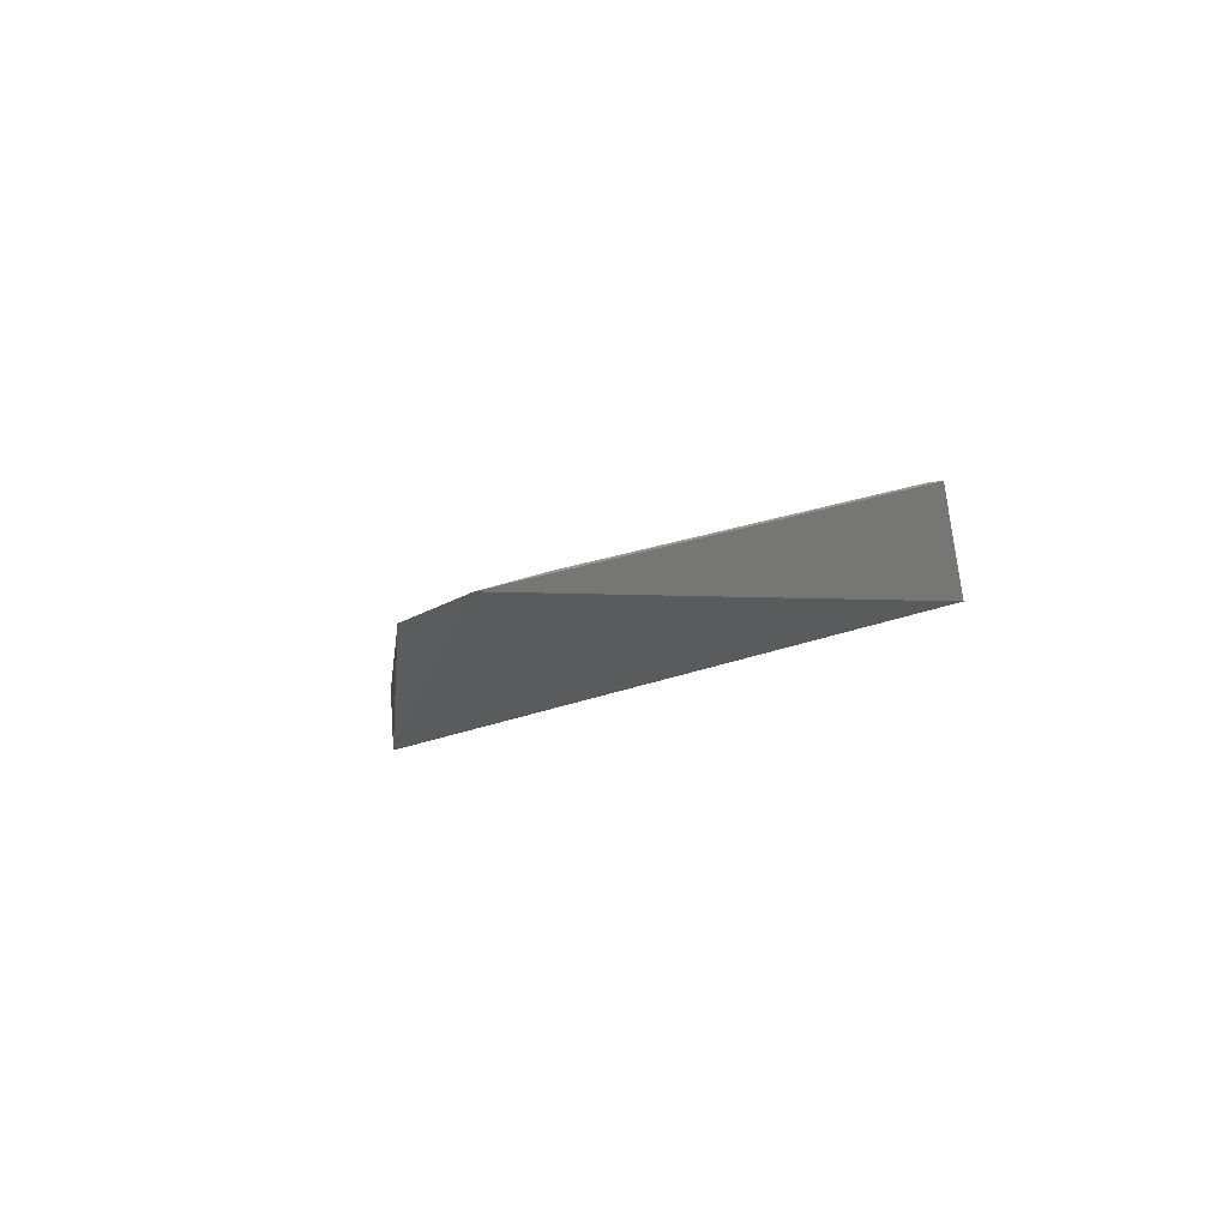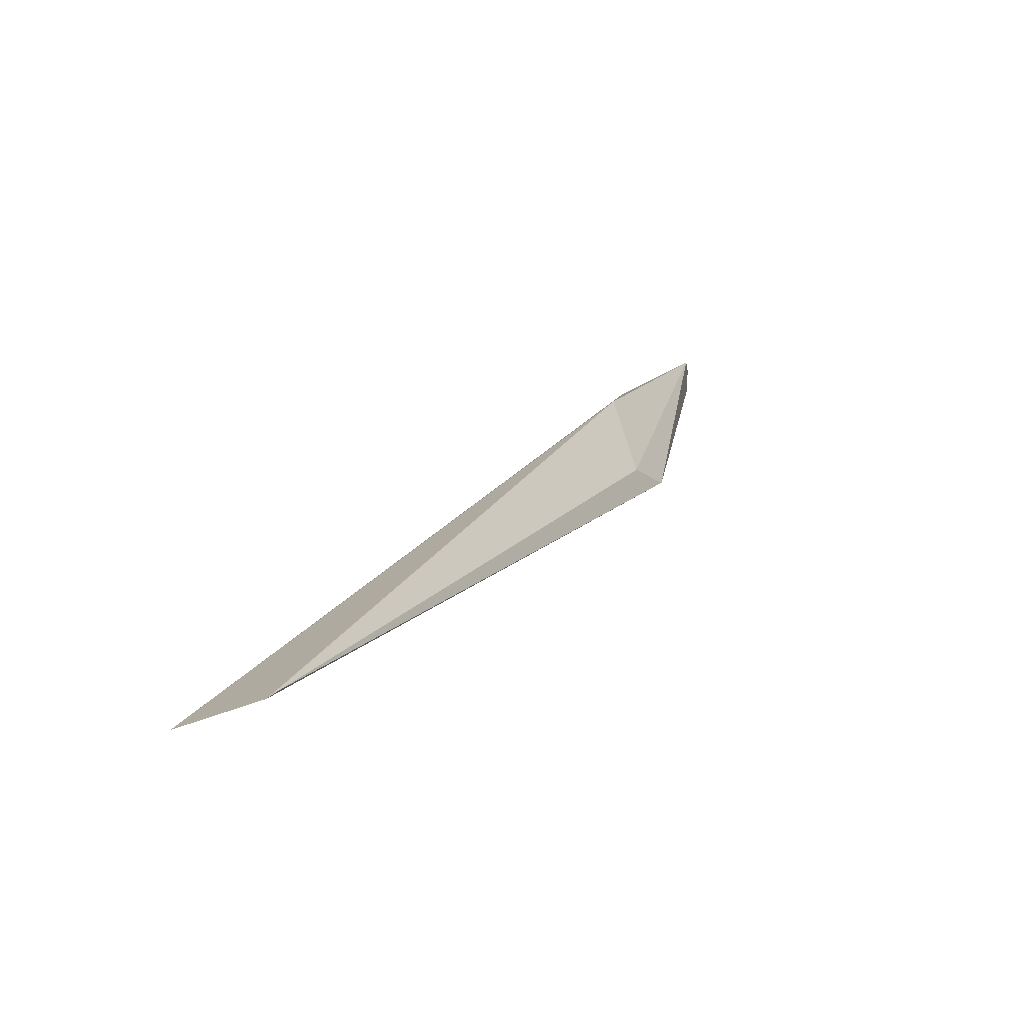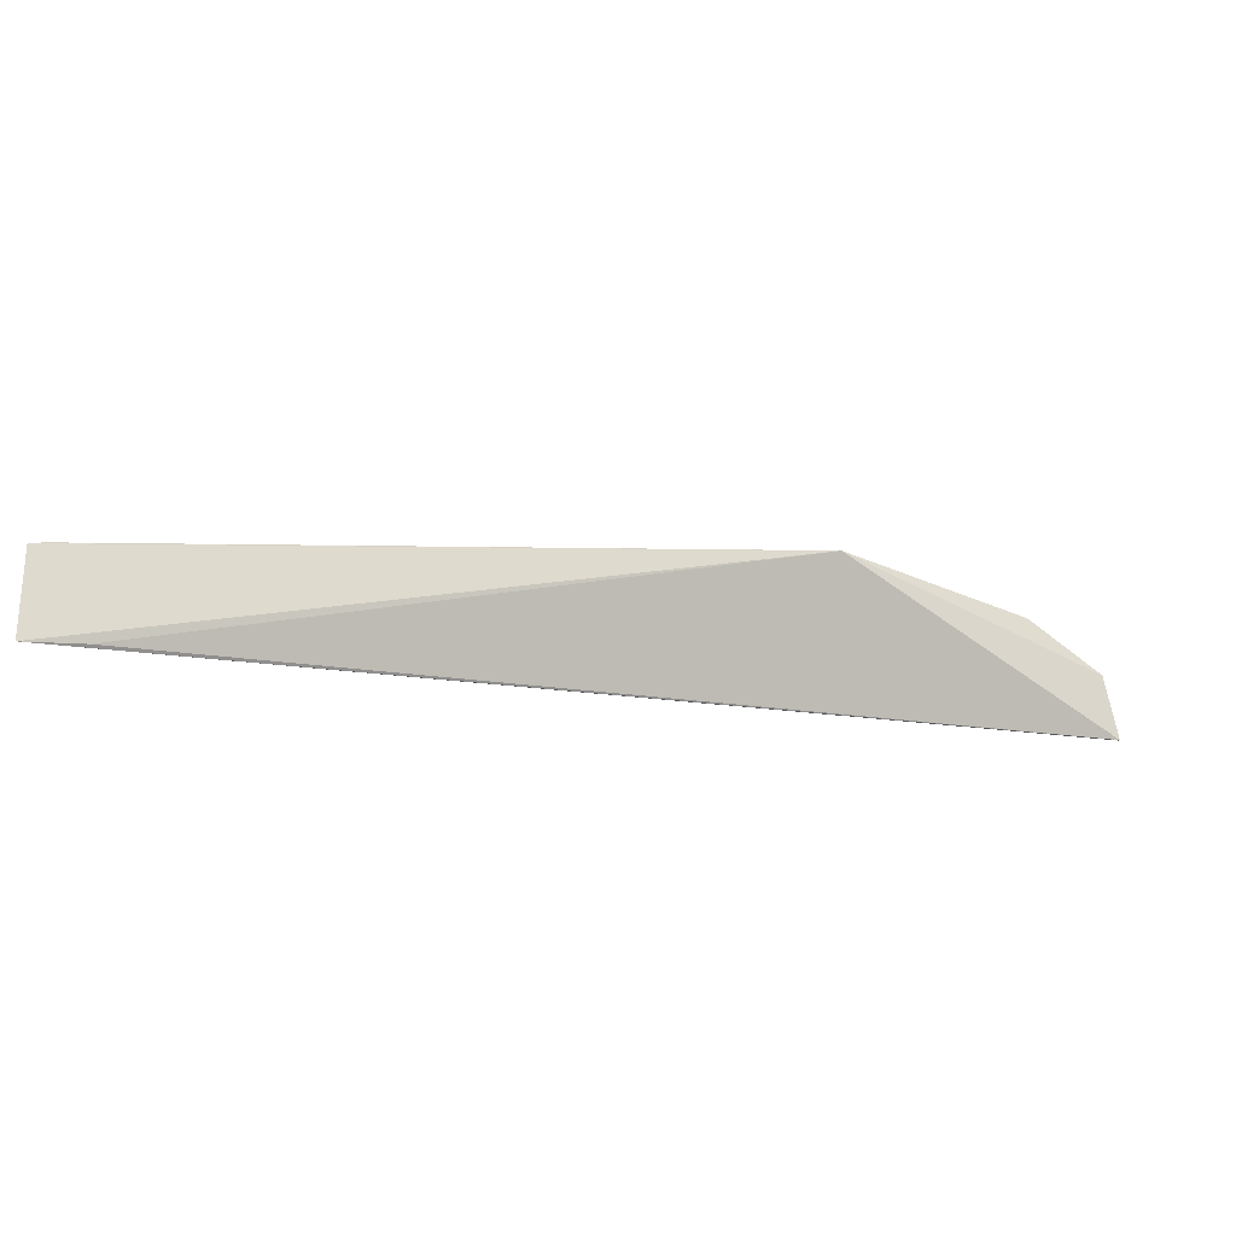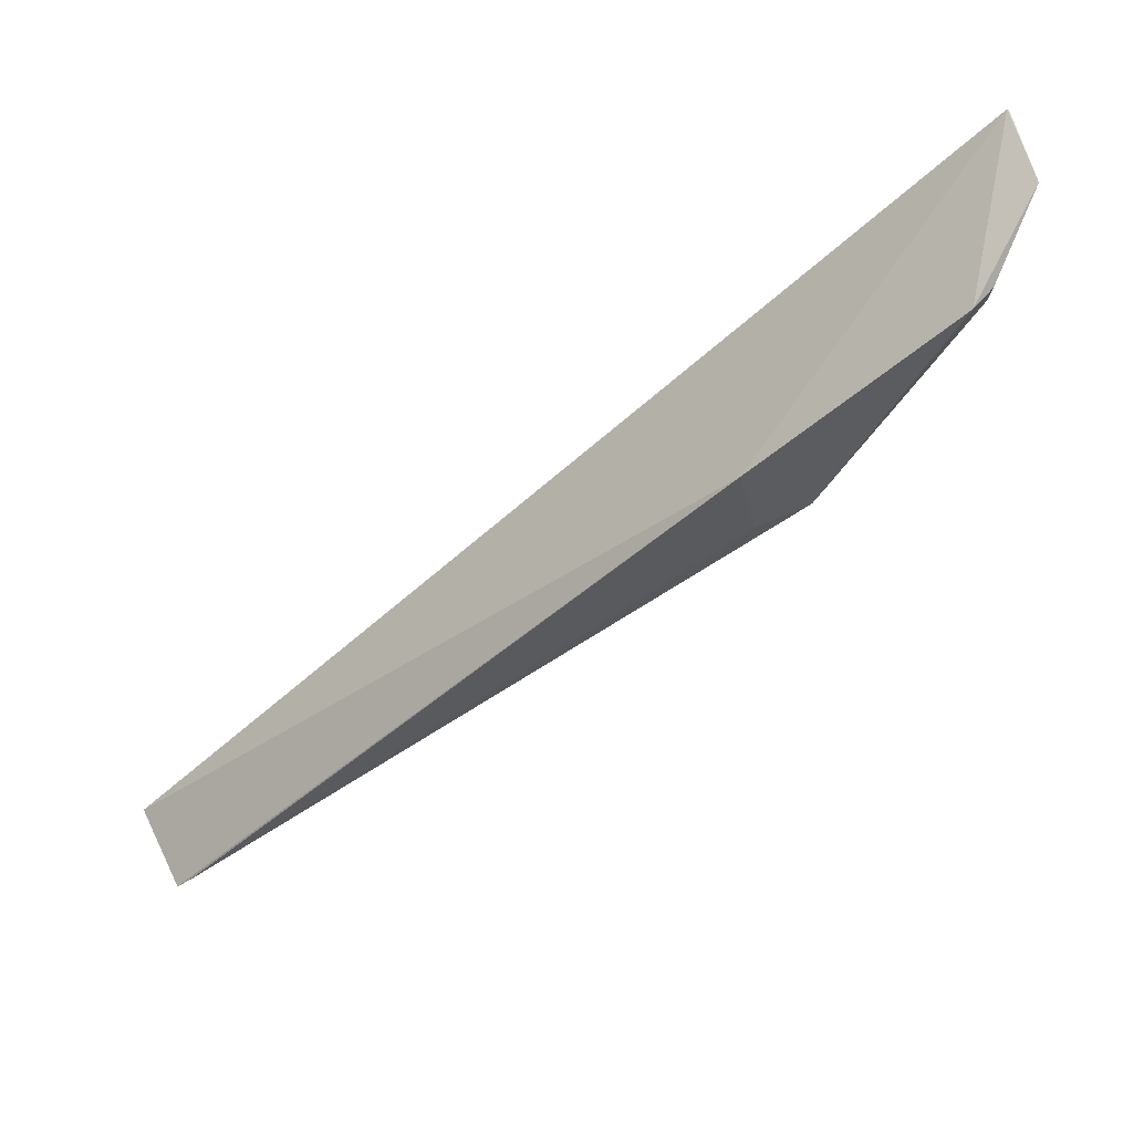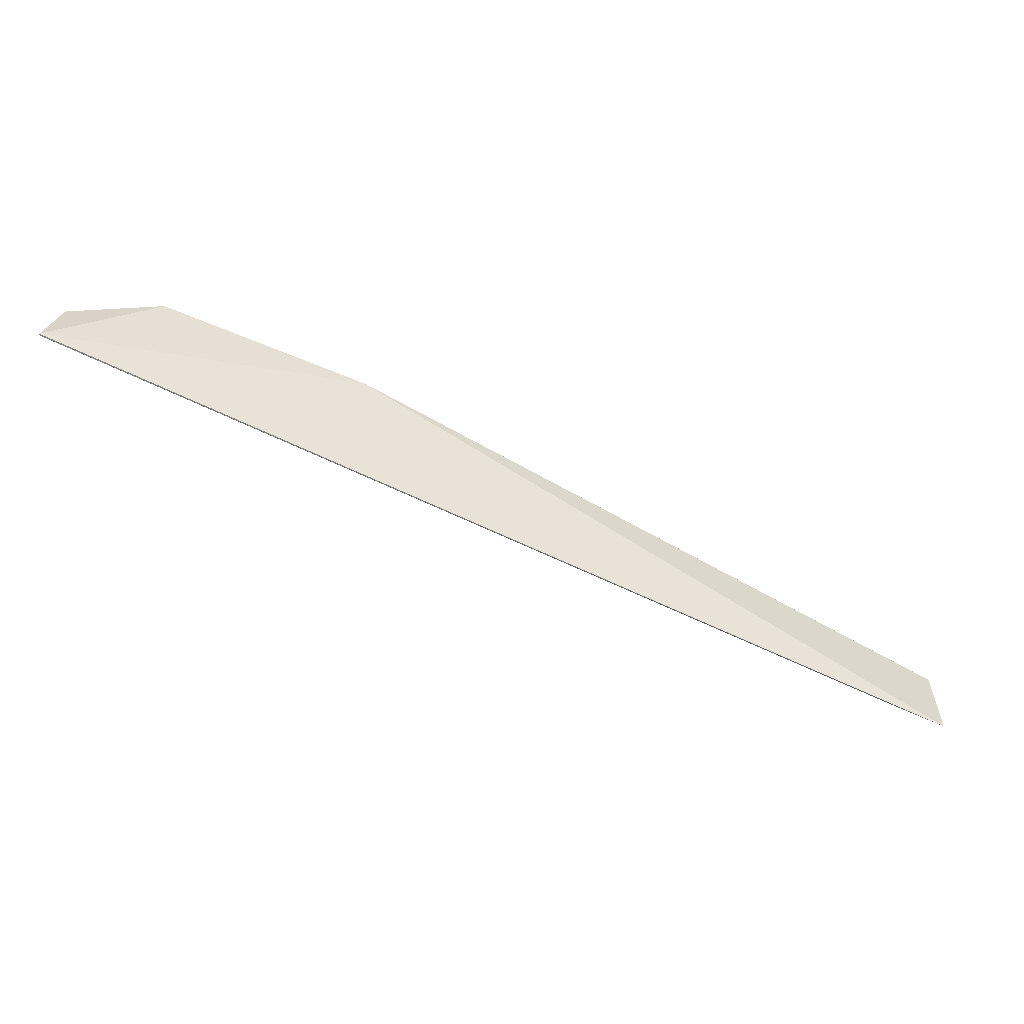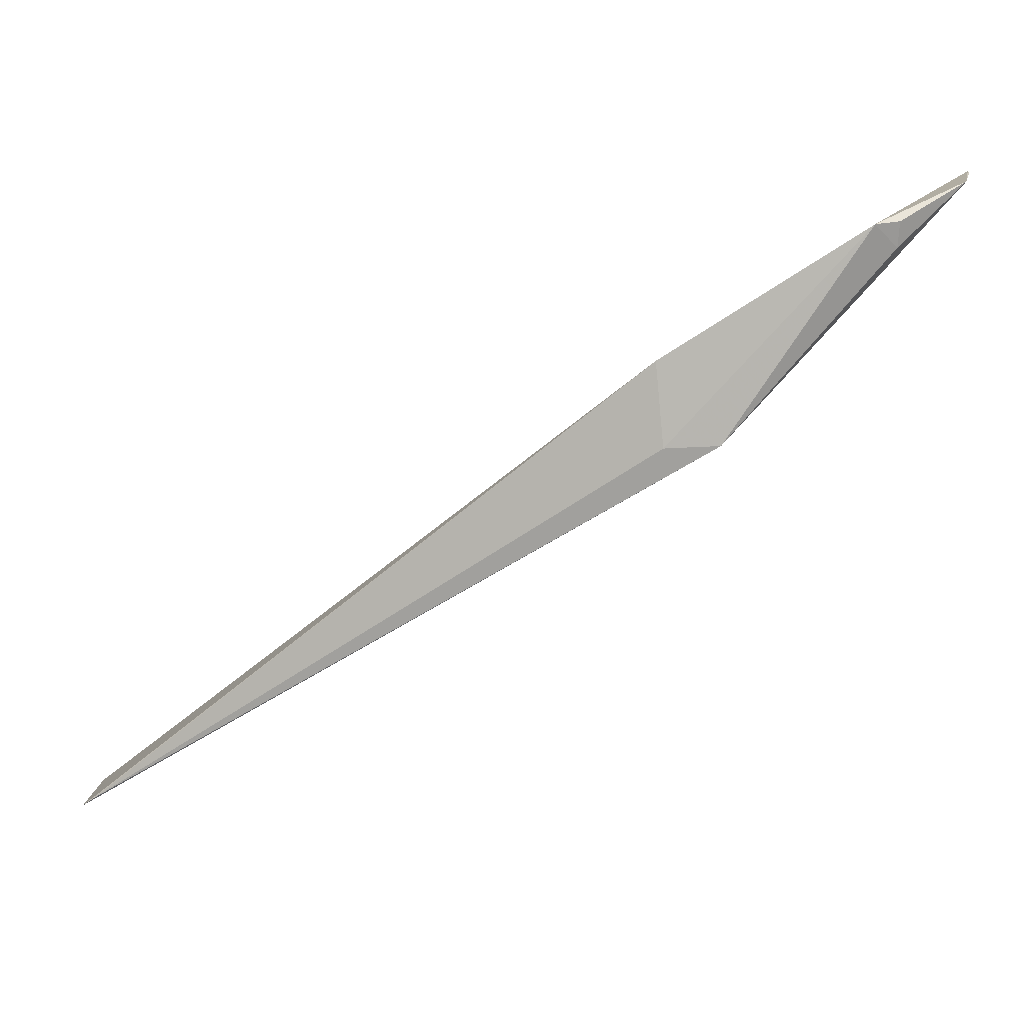
<metadata>
{"format":"obj","ext":"obj","renderer":"f3d","projection":"perspective","resolution":1024,"background":"white","views":[{"elev":-9.6,"azim":-81.0,"up":"+Z"},{"elev":-22.0,"azim":-62.7,"up":"+Y"},{"elev":-14.4,"azim":14.8,"up":"+Z"},{"elev":70.0,"azim":-27.7,"up":"+Y"},{"elev":-67.1,"azim":-168.8,"up":"+Z"},{"elev":17.4,"azim":1.7,"up":"+Y"}]}
</metadata>
<code>
v -0.1482 -0.1758 -0.4469
v 0.3531 0.1881 -0.4999
v 0.2152 0.05476 -0.4132
v 0.345 0.1892 -0.4608
v 0.1801 0.09751 -0.428
v -0.1471 -0.1827 -0.4979
v 0.2929 0.1718 -0.4263
v 0.1846 0.05225 -0.4161
v -0.118 -0.1627 -0.4964
v 0.3523 0.1887 -0.5
v 0.3058 0.1584 -0.4316
v -0.1411 -0.1702 -0.4455
v 0.3065 0.1726 -0.431
f 3 2 4
f 6 3 1
f 6 1 5
f 8 7 5
f 8 3 7
f 9 6 2
f 9 2 3
f 9 3 6
f 10 6 5
f 10 2 6
f 10 5 7
f 10 7 4
f 10 4 2
f 11 7 3
f 11 3 4
f 12 8 5
f 12 5 1
f 12 1 3
f 12 3 8
f 13 11 4
f 13 4 7
f 13 7 11

</code>
